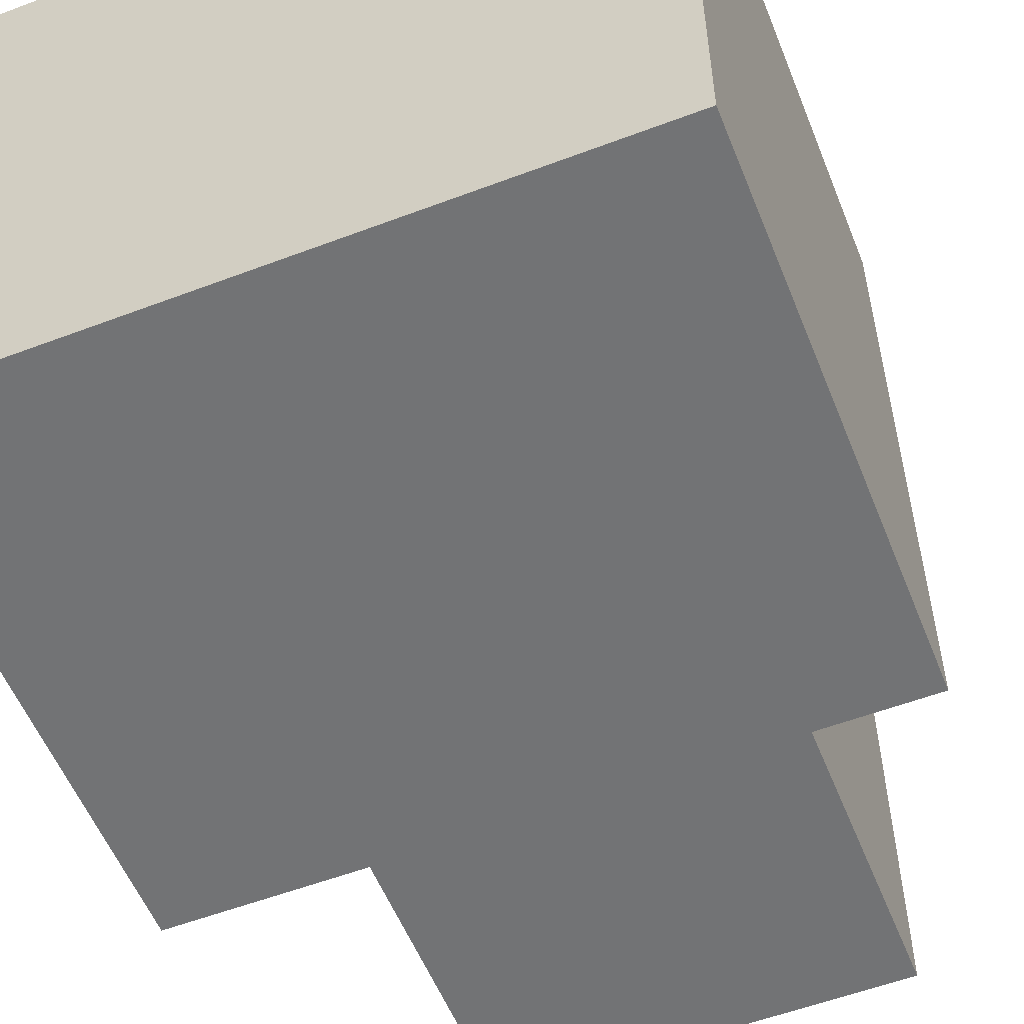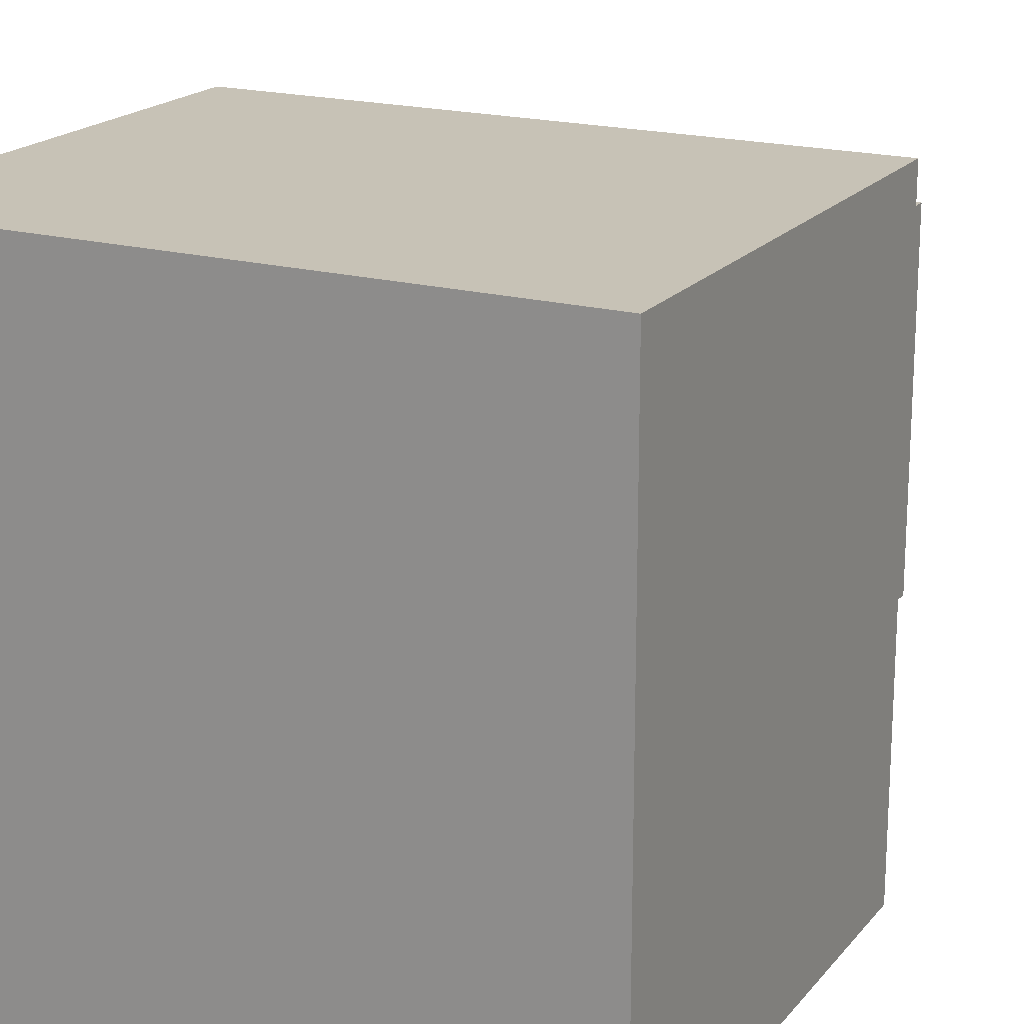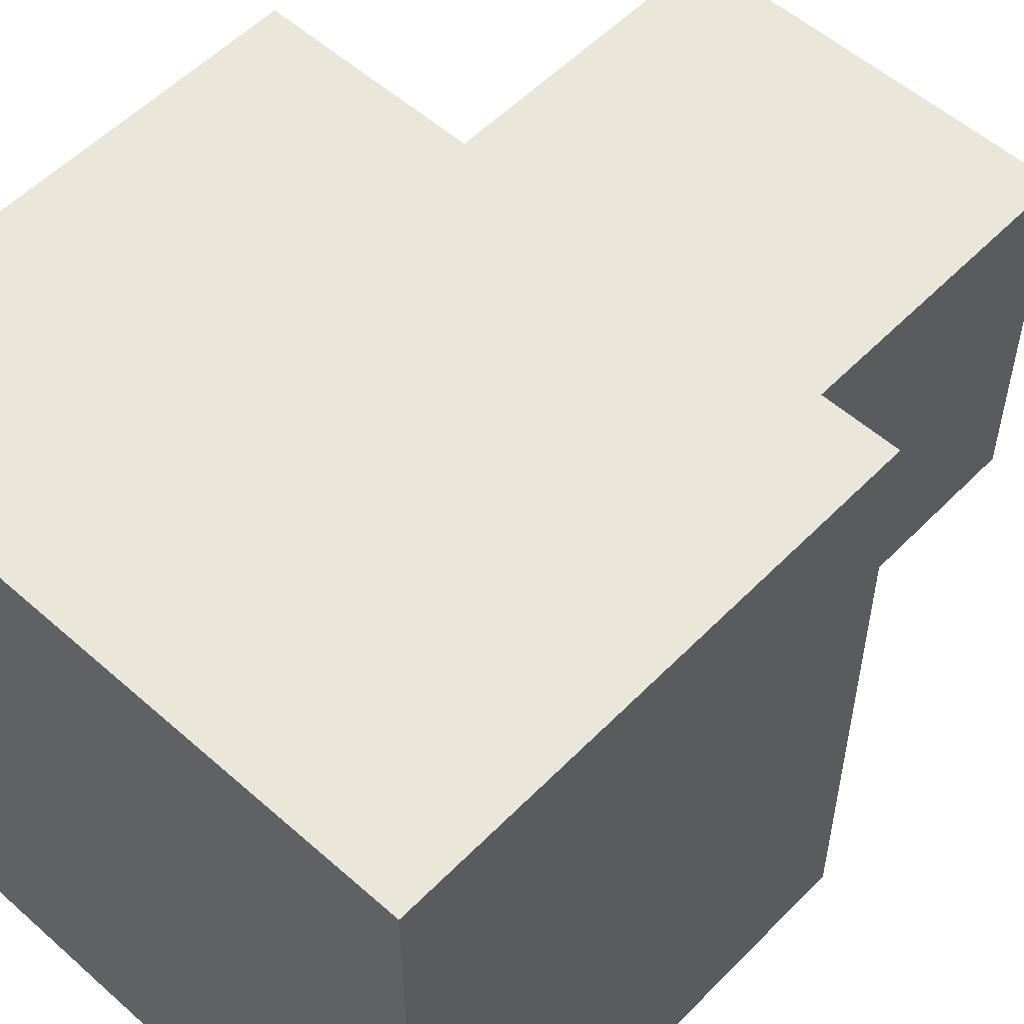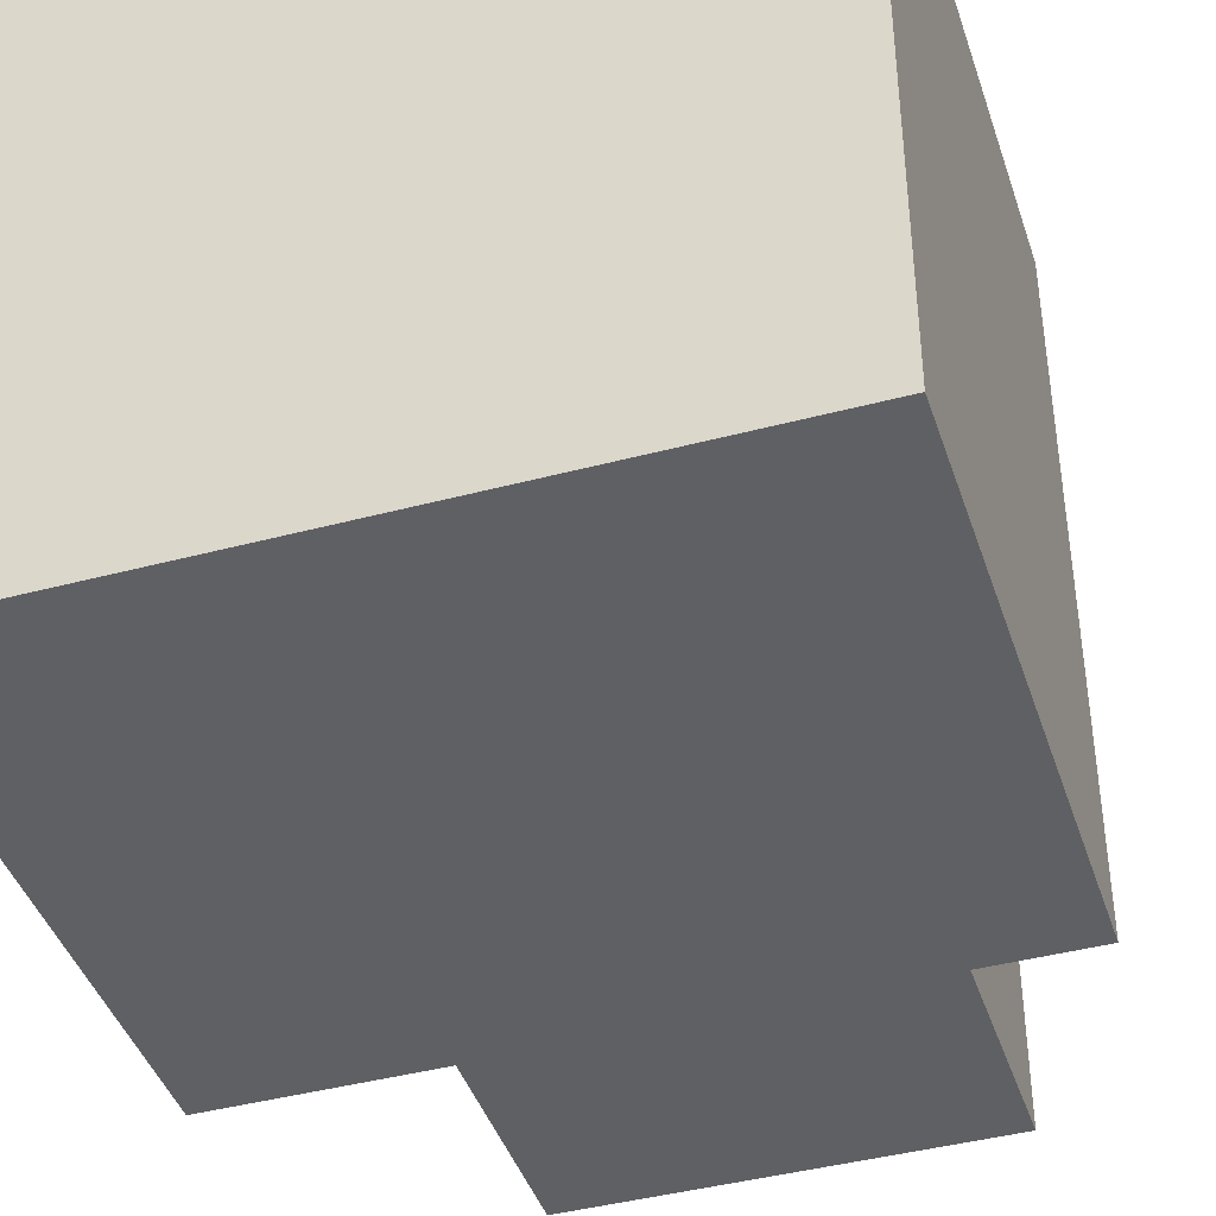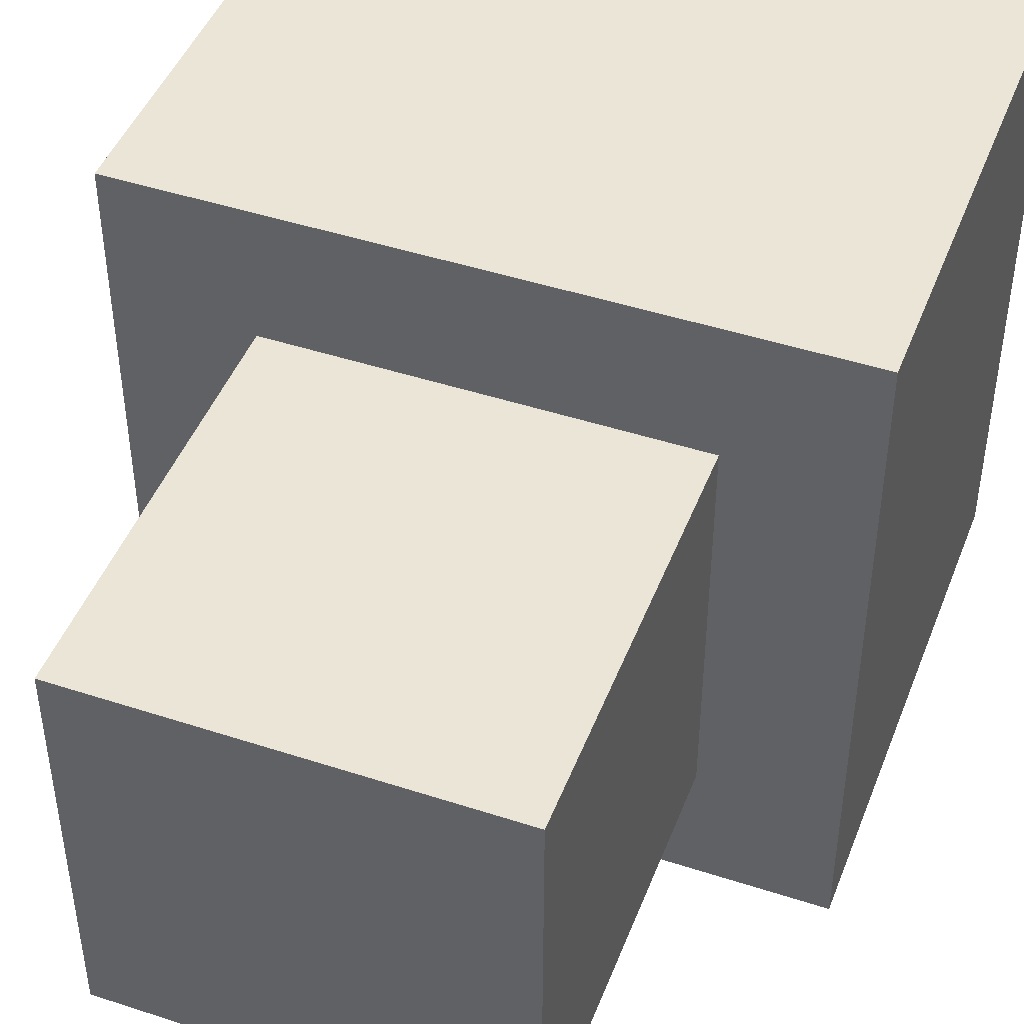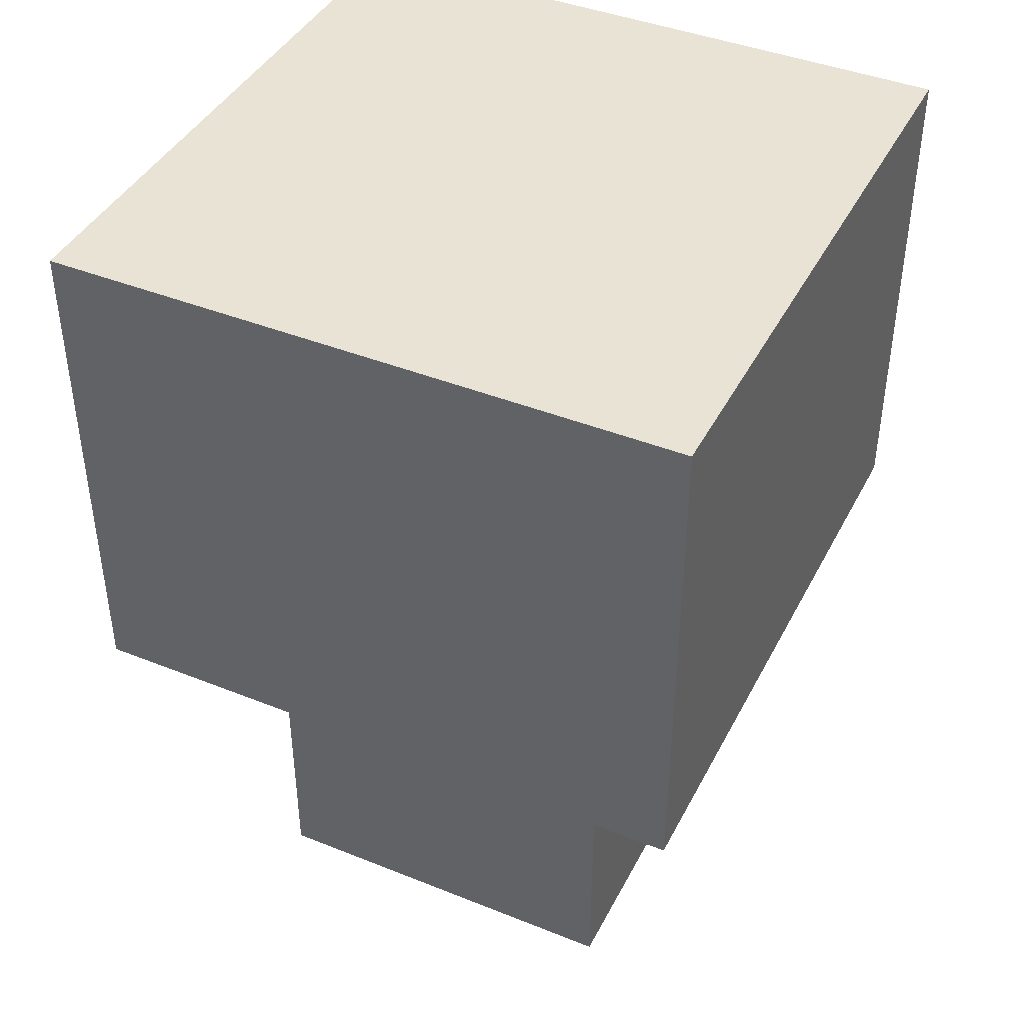
<metadata>
{"format":"obj","ext":"obj","renderer":"f3d","projection":"perspective","resolution":1024,"background":"white","views":[{"elev":-55.8,"azim":-158.3,"up":"+Z"},{"elev":19.1,"azim":-152.9,"up":"+Z"},{"elev":54.8,"azim":-136.9,"up":"+Z"},{"elev":-42.2,"azim":-162.3,"up":"+Z"},{"elev":45.7,"azim":20.6,"up":"+Z"},{"elev":42.1,"azim":-64.3,"up":"+Y"}]}
</metadata>
<code>
v -2.5 3 2.5
v -2.5 3 -2.5
v -2.5 4 2.5
v -2.5 4 -2.5
v -2.5 6 2.5
v -2.5 6 -2.5
v -2.5 7 2.5
v -2.5 7 -2.5
v -1.5 0 1.5
v -1.5 0 -1.5
v -1.5 3 1.5
v -1.5 3 -1.5
v 1.5 0 1.5
v 1.5 0 -1.5
v 1.5 3 1.5
v 1.5 3 -1.5
v 2.5 3 2.5
v 2.5 3 -2.5
v 2.5 4 2.5
v 2.5 4 -2.5
v 2.5 6 2.5
v 2.5 6 -2.5
v 2.5 7 2.5
v 2.5 7 -2.5
v -2.5 3 2.5
v -2.5 4 2.5
v -2.5 6 2.5
v -2.5 7 2.5
v 2.5 3 2.5
v 2.5 4 2.5
v 2.5 6 2.5
v 2.5 7 2.5
v -1.5 0 1.5
v -1.5 3 1.5
v 0.5 0 1.5
v 0.5 3 1.5
v 1.5 0 1.5
v 1.5 3 1.5
v -1.5 0 -1.5
v -1.5 3 -1.5
v 0.5 0 -1.5
v 0.5 3 -1.5
v 1.5 0 -1.5
v 1.5 3 -1.5
v -2.5 3 -2.5
v -2.5 4 -2.5
v -2.5 6 -2.5
v -2.5 7 -2.5
v 2.5 3 -2.5
v 2.5 4 -2.5
v 2.5 6 -2.5
v 2.5 7 -2.5
v -1.5 0 1.5
v 0.5 0 1.5
v 1.5 0 1.5
v -1.5 0 -1.5
v 0.5 0 -1.5
v 1.5 0 -1.5
v -2.5 3 2.5
v 2.5 3 2.5
v -1.5 3 1.5
v 0.5 3 1.5
v 1.5 3 1.5
v -1.5 3 -1.5
v 0.5 3 -1.5
v 1.5 3 -1.5
v -2.5 3 -2.5
v 2.5 3 -2.5
v -2.5 7 2.5
v 2.5 7 2.5
v -2.5 7 -2.5
v 2.5 7 -2.5
f 3 2 1
f 4 2 3
f 5 4 3
f 6 4 5
f 7 6 5
f 8 6 7
f 11 10 9
f 12 10 11
f 13 14 15
f 15 14 16
f 17 18 19
f 19 18 20
f 19 20 21
f 21 20 22
f 21 22 23
f 23 22 24
f 29 26 25
f 30 27 26
f 30 26 29
f 31 28 27
f 31 27 30
f 32 28 31
f 35 34 33
f 36 34 35
f 37 36 35
f 38 36 37
f 39 40 41
f 41 40 42
f 41 42 43
f 43 42 44
f 45 46 49
f 46 47 50
f 49 46 50
f 47 48 51
f 50 47 51
f 51 48 52
f 56 54 53
f 57 55 54
f 57 54 56
f 58 55 57
f 61 60 59
f 62 60 61
f 63 60 62
f 64 61 59
f 66 60 63
f 67 65 64
f 67 66 65
f 67 64 59
f 68 60 66
f 68 66 67
f 69 70 71
f 71 70 72

</code>
